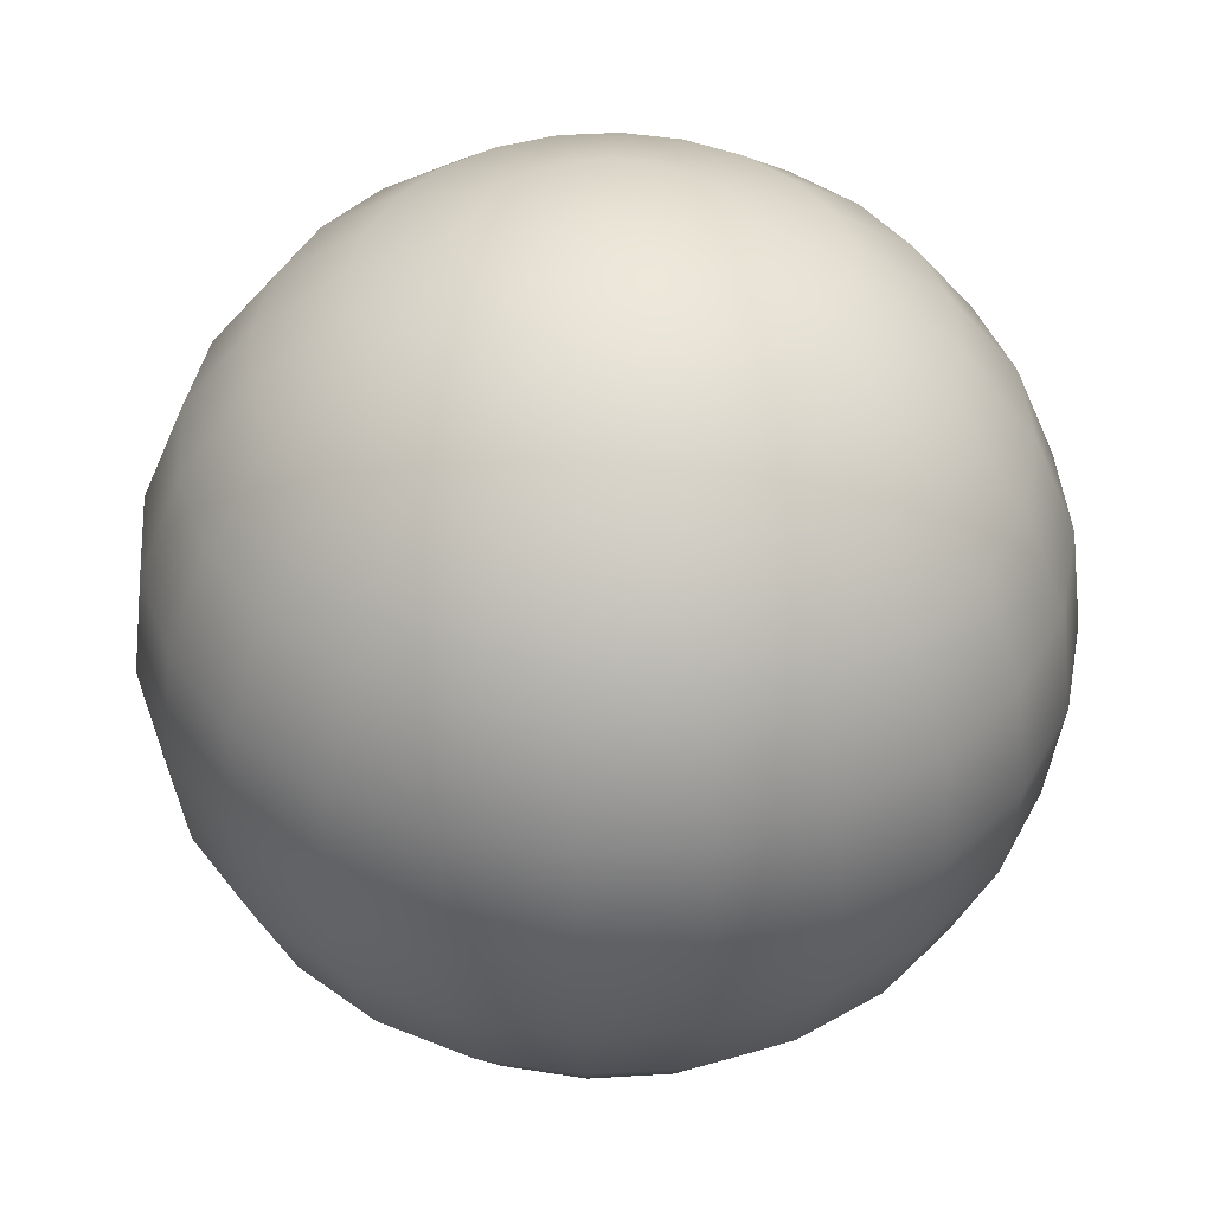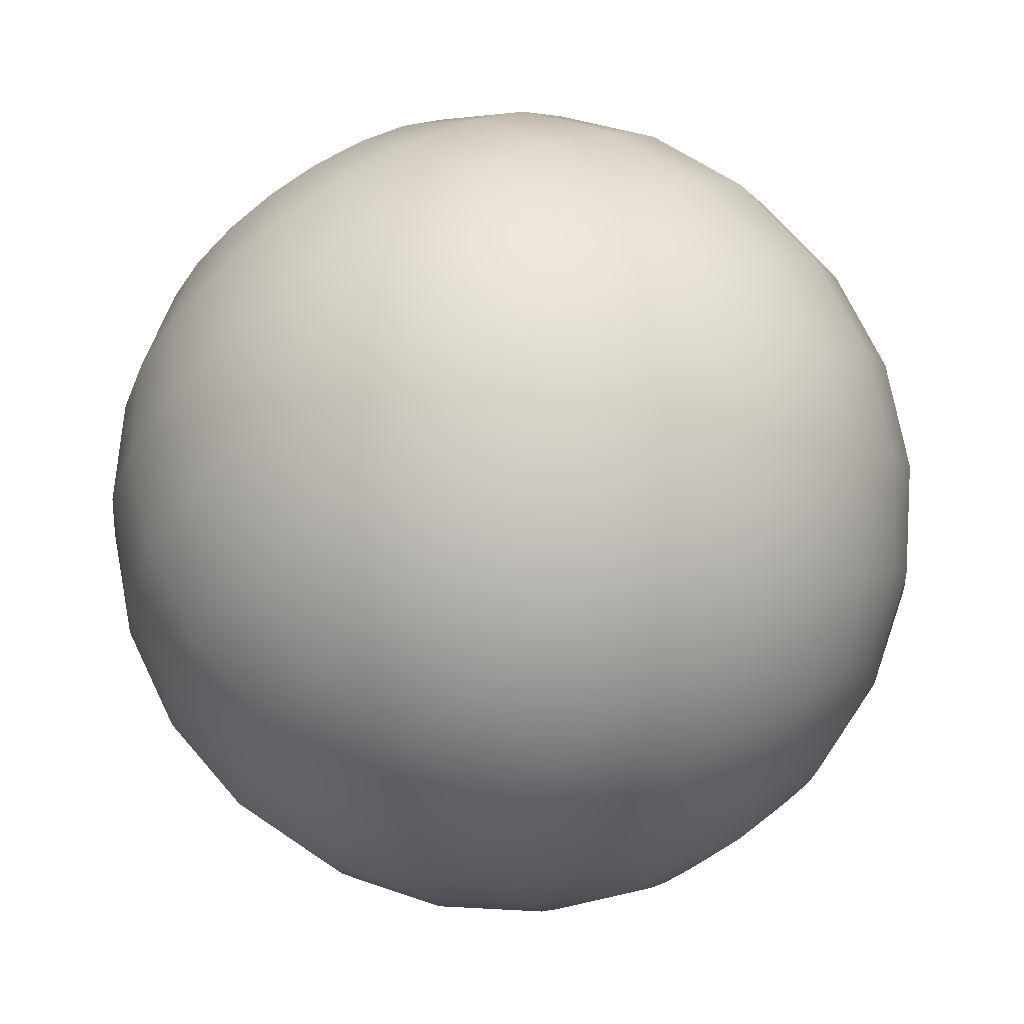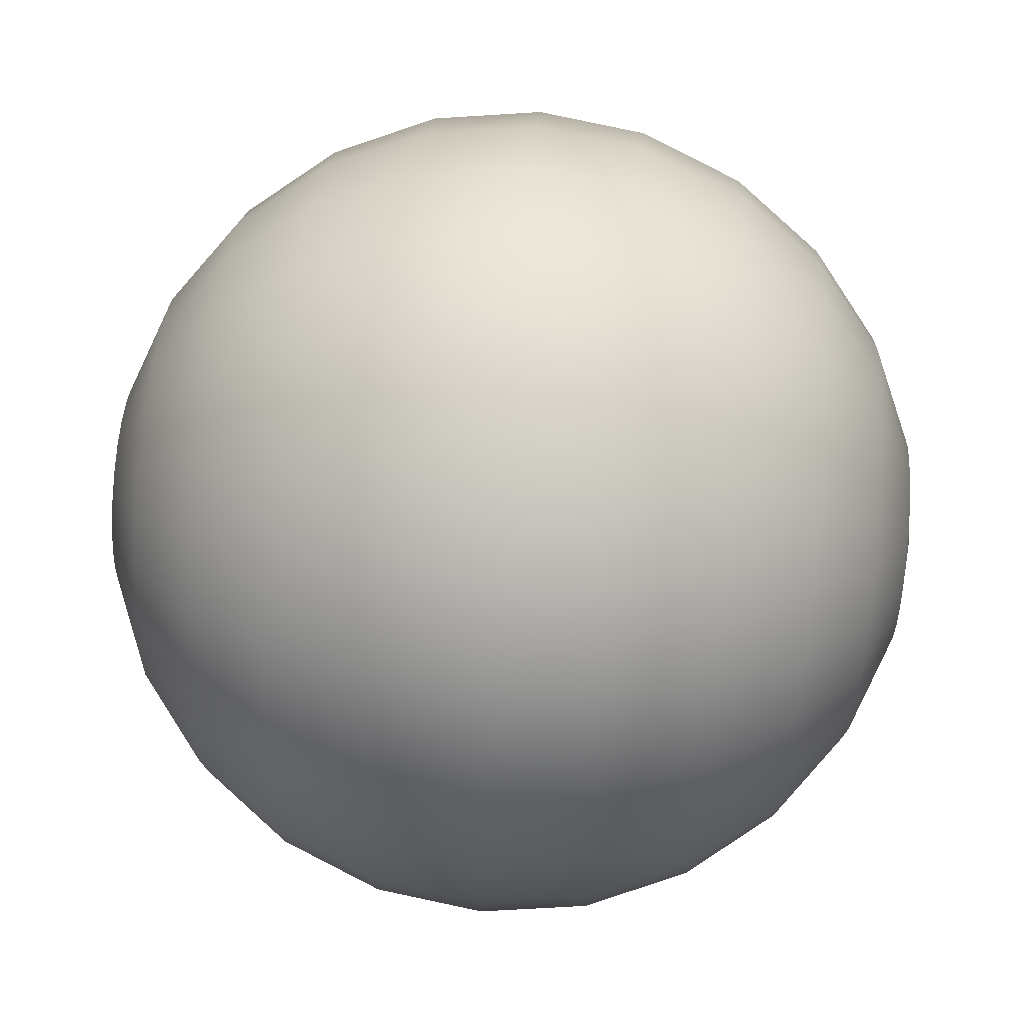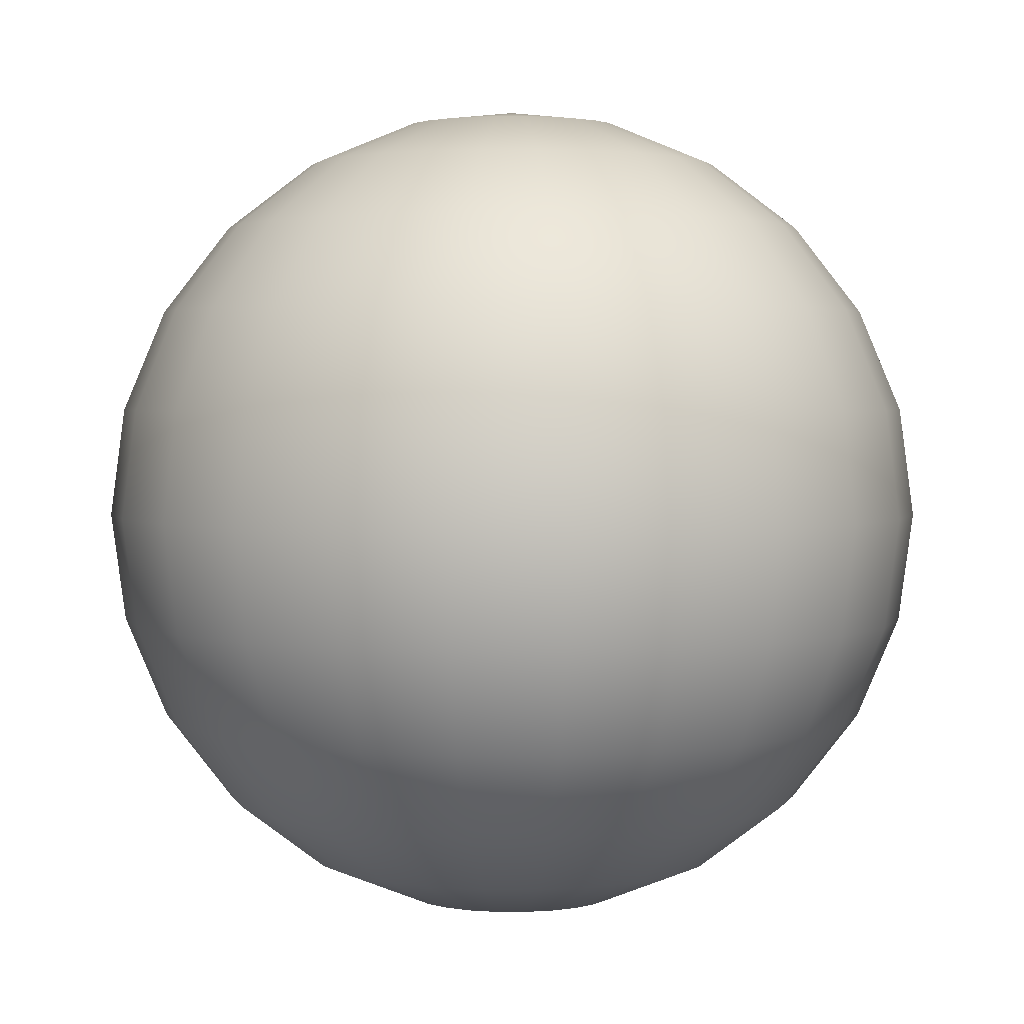
<metadata>
{"format":"obj","ext":"obj","renderer":"f3d","projection":"perspective","resolution":1024,"background":"white","views":[{"elev":42.1,"azim":-131.7,"up":"+Y"},{"elev":71.6,"azim":-33.4,"up":"+Z"},{"elev":68.8,"azim":-85.4,"up":"+Z"},{"elev":2.7,"azim":-36.9,"up":"+Y"}]}
</metadata>
<code>
g
v  0 -992 8.7e-05
v  -1.5e-05 -958.2 256.8
v  -66.45 -958.2 248
v  -128.4 -958.2 222.4
v  -181.6 -958.2 181.6
v  -222.4 -958.2 128.4
v  -248 -958.2 66.45
v  -256.8 -958.2 5.6e-05
v  -3e-05 -859.1 496
v  -128.4 -859.1 479.1
v  -248 -859.1 429.6
v  -350.7 -859.1 350.7
v  -429.6 -859.1 248
v  -479.1 -859.1 128.4
v  -496 -859.1 1.6e-05
v  -4.2e-05 -701.5 701.5
v  -181.6 -701.5 677.6
v  -350.7 -701.5 607.5
v  -496 -701.5 496
v  -607.5 -701.5 350.7
v  -677.6 -701.5 181.6
v  -701.5 -701.5 -2.9e-05
v  -5.1e-05 -496 859.1
v  -222.4 -496 829.8
v  -429.6 -496 744
v  -607.5 -496 607.5
v  -744 -496 429.6
v  -829.8 -496 222.4
v  -859.1 -496 -7.6e-05
v  -5.7e-05 -256.8 958.2
v  -248 -256.8 925.6
v  -479.1 -256.8 829.8
v  -677.6 -256.8 677.6
v  -829.8 -256.8 479.1
v  -925.6 -256.8 248
v  -958.2 -256.8 -0.000123
v  3.6e-05 -0.001028 992
v  -256.8 -0.001031 958.2
v  -496 -0.001038 859.1
v  -701.5 -0.00105 701.5
v  -859.1 -0.001066 496
v  -958.2 -0.001084 256.8
v  -992 -0.001103 -5.7e-05
v  -248 -958.2 -66.45
v  -222.4 -958.2 -128.4
v  -181.6 -958.2 -181.6
v  -128.4 -958.2 -222.4
v  -66.45 -958.2 -248
v  2.3e-05 -958.2 -256.8
v  -479.1 -859.1 -128.4
v  -429.6 -859.1 -248
v  -350.7 -859.1 -350.7
v  -248 -859.1 -429.6
v  -128.4 -859.1 -479.1
v  4.3e-05 -859.1 -496
v  -677.6 -701.5 -181.6
v  -607.5 -701.5 -350.7
v  -496 -701.5 -496
v  -350.7 -701.5 -607.5
v  -181.6 -701.5 -677.6
v  6.1e-05 -701.5 -701.5
v  -829.8 -496 -222.4
v  -744 -496 -429.6
v  -607.5 -496 -607.5
v  -429.6 -496 -744
v  -222.4 -496 -829.8
v  7.5e-05 -496 -859.1
v  -925.6 -256.8 -248
v  -829.8 -256.8 -479.1
v  -677.6 -256.8 -677.6
v  -479.1 -256.8 -829.8
v  -248 -256.8 -925.6
v  8.4e-05 -256.8 -958.2
v  -958.2 -0.001122 -256.8
v  -859.1 -0.00114 -496
v  -701.5 -0.001155 -701.5
v  -496 -0.001167 -859.1
v  -256.8 -0.001175 -958.2
v  -3.5e-05 -0.001177 -992
v  256.8 -958.2 9.3e-05
v  248 -958.2 66.45
v  222.4 -958.2 128.4
v  181.6 -958.2 181.6
v  128.4 -958.2 222.4
v  66.45 -958.2 248
v  496 -859.1 8.9e-05
v  479.1 -859.1 128.4
v  429.6 -859.1 248
v  350.7 -859.1 350.7
v  248 -859.1 429.6
v  128.4 -859.1 479.1
v  701.5 -701.5 7.4e-05
v  677.6 -701.5 181.6
v  607.5 -701.5 350.7
v  496 -701.5 496
v  350.7 -701.5 607.5
v  181.6 -701.5 677.6
v  859.1 -496 5e-05
v  829.8 -496 222.4
v  744 -496 429.6
v  607.5 -496 607.5
v  429.6 -496 744
v  222.4 -496 829.8
v  958.2 -256.8 1.8e-05
v  925.6 -256.8 248
v  829.8 -256.8 479.1
v  677.6 -256.8 677.6
v  479.1 -256.8 829.8
v  248 -256.8 925.6
v  992 -0.001102 -0.000128
v  958.2 -0.001083 256.8
v  859.1 -0.001065 496
v  701.5 -0.001049 701.5
v  496 -0.001037 859.1
v  256.8 -0.00103 958.2
v  66.45 -958.2 -248
v  128.4 -958.2 -222.4
v  181.6 -958.2 -181.6
v  222.4 -958.2 -128.4
v  248 -958.2 -66.45
v  128.4 -859.1 -479.1
v  248 -859.1 -429.6
v  350.7 -859.1 -350.7
v  429.6 -859.1 -248
v  479.1 -859.1 -128.4
v  181.6 -701.5 -677.6
v  350.7 -701.5 -607.5
v  496 -701.5 -496
v  607.5 -701.5 -350.7
v  677.6 -701.5 -181.6
v  222.4 -496 -829.8
v  429.6 -496 -744
v  607.5 -496 -607.5
v  744 -496 -429.6
v  829.8 -496 -222.4
v  248 -256.8 -925.6
v  479.1 -256.8 -829.8
v  677.6 -256.8 -677.6
v  829.8 -256.8 -479.1
v  925.6 -256.8 -248
v  256.8 -0.001175 -958.2
v  496 -0.001167 -859.1
v  701.5 -0.001155 -701.5
v  859.1 -0.00114 -496
v  958.2 -0.001122 -256.8
v  0 992 -6.3e-05
v  3.4e-05 958.2 256.8
v  66.45 958.2 248
v  128.4 958.2 222.4
v  181.6 958.2 181.6
v  222.4 958.2 128.4
v  248 958.2 66.45
v  256.8 958.2 -0.000108
v  6.5e-05 859.1 496
v  128.4 859.1 479.1
v  248 859.1 429.6
v  350.7 859.1 350.7
v  429.6 859.1 248
v  479.1 859.1 128.4
v  496 859.1 -0.00015
v  9.2e-05 701.5 701.5
v  181.6 701.5 677.6
v  350.7 701.5 607.5
v  496 701.5 496
v  607.5 701.5 350.7
v  677.6 701.5 181.6
v  701.5 701.5 -0.000186
v  0.000113 496 859.1
v  222.4 496 829.8
v  429.6 496 744
v  607.5 496 607.5
v  744 496 429.6
v  829.8 496 222.4
v  859.1 496 -0.000214
v  0.000126 256.8 958.2
v  248 256.8 925.6
v  479.1 256.8 829.8
v  677.6 256.8 677.6
v  829.8 256.8 479.1
v  925.6 256.8 248
v  958.2 256.8 -0.000231
v  248 958.2 -66.45
v  222.4 958.2 -128.4
v  181.6 958.2 -181.6
v  128.4 958.2 -222.4
v  66.45 958.2 -248
v  -4.1e-05 958.2 -256.8
v  479.1 859.1 -128.4
v  429.6 859.1 -248
v  350.7 859.1 -350.7
v  248 859.1 -429.6
v  128.4 859.1 -479.1
v  -7.9e-05 859.1 -496
v  677.6 701.5 -181.6
v  607.5 701.5 -350.7
v  496 701.5 -496
v  350.7 701.5 -607.5
v  181.6 701.5 -677.6
v  -0.000112 701.5 -701.5
v  829.8 496 -222.4
v  744 496 -429.6
v  607.5 496 -607.5
v  429.6 496 -744
v  222.4 496 -829.8
v  -0.000137 496 -859.1
v  925.6 256.8 -248
v  829.8 256.8 -479.1
v  677.6 256.8 -677.6
v  479.1 256.8 -829.8
v  248 256.8 -925.6
v  -0.000152 256.8 -958.2
v  -256.8 958.2 -3.4e-05
v  -248 958.2 66.45
v  -222.4 958.2 128.4
v  -181.6 958.2 181.6
v  -128.4 958.2 222.4
v  -66.45 958.2 248
v  -496 859.1 -6e-06
v  -479.1 859.1 128.4
v  -429.6 859.1 248
v  -350.7 859.1 350.7
v  -248 859.1 429.6
v  -128.4 859.1 479.1
v  -701.5 701.5 1.7e-05
v  -677.6 701.5 181.6
v  -607.5 701.5 350.7
v  -496 701.5 496
v  -350.7 701.5 607.5
v  -181.6 701.5 677.6
v  -859.1 496 3.6e-05
v  -829.8 496 222.4
v  -744 496 429.6
v  -607.5 496 607.5
v  -429.6 496 744
v  -222.4 496 829.8
v  -958.2 256.8 4.7e-05
v  -925.6 256.8 248
v  -829.8 256.8 479.1
v  -677.6 256.8 677.6
v  -479.1 256.8 829.8
v  -248 256.8 925.6
v  -66.45 958.2 -248
v  -128.4 958.2 -222.4
v  -181.6 958.2 -181.6
v  -222.4 958.2 -128.4
v  -248 958.2 -66.45
v  -128.4 859.1 -479.1
v  -248 859.1 -429.6
v  -350.7 859.1 -350.7
v  -429.6 859.1 -248
v  -479.1 859.1 -128.4
v  -181.6 701.5 -677.6
v  -350.7 701.5 -607.5
v  -496 701.5 -496
v  -607.5 701.5 -350.7
v  -677.6 701.5 -181.6
v  -222.4 496 -829.8
v  -429.6 496 -744
v  -607.5 496 -607.5
v  -744 496 -429.6
v  -829.8 496 -222.4
v  -248 256.8 -925.6
v  -479.1 256.8 -829.8
v  -677.6 256.8 -677.6
v  -829.8 256.8 -479.1
v  -925.6 256.8 -248
g 1kmspheresphericalmapped
f -266 -265 -264
f -266 -264 -263
f -266 -263 -262
f -266 -262 -261
f -266 -261 -260
f -266 -260 -259
f -265 -258 -257
f -265 -257 -264
f -264 -257 -256
f -264 -256 -263
f -263 -256 -255
f -263 -255 -262
f -262 -255 -254
f -262 -254 -261
f -261 -254 -253
f -261 -253 -260
f -260 -253 -252
f -260 -252 -259
f -258 -251 -250
f -258 -250 -257
f -257 -250 -249
f -257 -249 -256
f -256 -249 -248
f -256 -248 -255
f -255 -248 -247
f -255 -247 -254
f -254 -247 -246
f -254 -246 -253
f -253 -246 -245
f -253 -245 -252
f -251 -244 -243
f -251 -243 -250
f -250 -243 -242
f -250 -242 -249
f -249 -242 -241
f -249 -241 -248
f -248 -241 -240
f -248 -240 -247
f -247 -240 -239
f -247 -239 -246
f -246 -239 -238
f -246 -238 -245
f -244 -237 -236
f -244 -236 -243
f -243 -236 -235
f -243 -235 -242
f -242 -235 -234
f -242 -234 -241
f -241 -234 -233
f -241 -233 -240
f -240 -233 -232
f -240 -232 -239
f -239 -232 -231
f -239 -231 -238
f -237 -230 -229
f -237 -229 -236
f -236 -229 -228
f -236 -228 -235
f -235 -228 -227
f -235 -227 -234
f -234 -227 -226
f -234 -226 -233
f -233 -226 -225
f -233 -225 -232
f -232 -225 -224
f -232 -224 -231
f -266 -259 -223
f -266 -223 -222
f -266 -222 -221
f -266 -221 -220
f -266 -220 -219
f -266 -219 -218
f -259 -252 -217
f -259 -217 -223
f -223 -217 -216
f -223 -216 -222
f -222 -216 -215
f -222 -215 -221
f -221 -215 -214
f -221 -214 -220
f -220 -214 -213
f -220 -213 -219
f -219 -213 -212
f -219 -212 -218
f -252 -245 -211
f -252 -211 -217
f -217 -211 -210
f -217 -210 -216
f -216 -210 -209
f -216 -209 -215
f -215 -209 -208
f -215 -208 -214
f -214 -208 -207
f -214 -207 -213
f -213 -207 -206
f -213 -206 -212
f -245 -238 -205
f -245 -205 -211
f -211 -205 -204
f -211 -204 -210
f -210 -204 -203
f -210 -203 -209
f -209 -203 -202
f -209 -202 -208
f -208 -202 -201
f -208 -201 -207
f -207 -201 -200
f -207 -200 -206
f -238 -231 -199
f -238 -199 -205
f -205 -199 -198
f -205 -198 -204
f -204 -198 -197
f -204 -197 -203
f -203 -197 -196
f -203 -196 -202
f -202 -196 -195
f -202 -195 -201
f -201 -195 -194
f -201 -194 -200
f -231 -224 -193
f -231 -193 -199
f -199 -193 -192
f -199 -192 -198
f -198 -192 -191
f -198 -191 -197
f -197 -191 -190
f -197 -190 -196
f -196 -190 -189
f -196 -189 -195
f -195 -189 -188
f -195 -188 -194
f -266 -187 -186
f -266 -186 -185
f -266 -185 -184
f -266 -184 -183
f -266 -183 -182
f -266 -182 -265
f -187 -181 -180
f -187 -180 -186
f -186 -180 -179
f -186 -179 -185
f -185 -179 -178
f -185 -178 -184
f -184 -178 -177
f -184 -177 -183
f -183 -177 -176
f -183 -176 -182
f -182 -176 -258
f -182 -258 -265
f -181 -175 -174
f -181 -174 -180
f -180 -174 -173
f -180 -173 -179
f -179 -173 -172
f -179 -172 -178
f -178 -172 -171
f -178 -171 -177
f -177 -171 -170
f -177 -170 -176
f -176 -170 -251
f -176 -251 -258
f -175 -169 -168
f -175 -168 -174
f -174 -168 -167
f -174 -167 -173
f -173 -167 -166
f -173 -166 -172
f -172 -166 -165
f -172 -165 -171
f -171 -165 -164
f -171 -164 -170
f -170 -164 -244
f -170 -244 -251
f -169 -163 -162
f -169 -162 -168
f -168 -162 -161
f -168 -161 -167
f -167 -161 -160
f -167 -160 -166
f -166 -160 -159
f -166 -159 -165
f -165 -159 -158
f -165 -158 -164
f -164 -158 -237
f -164 -237 -244
f -163 -157 -156
f -163 -156 -162
f -162 -156 -155
f -162 -155 -161
f -161 -155 -154
f -161 -154 -160
f -160 -154 -153
f -160 -153 -159
f -159 -153 -152
f -159 -152 -158
f -158 -152 -230
f -158 -230 -237
f -266 -218 -151
f -266 -151 -150
f -266 -150 -149
f -266 -149 -148
f -266 -148 -147
f -266 -147 -187
f -218 -212 -146
f -218 -146 -151
f -151 -146 -145
f -151 -145 -150
f -150 -145 -144
f -150 -144 -149
f -149 -144 -143
f -149 -143 -148
f -148 -143 -142
f -148 -142 -147
f -147 -142 -181
f -147 -181 -187
f -212 -206 -141
f -212 -141 -146
f -146 -141 -140
f -146 -140 -145
f -145 -140 -139
f -145 -139 -144
f -144 -139 -138
f -144 -138 -143
f -143 -138 -137
f -143 -137 -142
f -142 -137 -175
f -142 -175 -181
f -206 -200 -136
f -206 -136 -141
f -141 -136 -135
f -141 -135 -140
f -140 -135 -134
f -140 -134 -139
f -139 -134 -133
f -139 -133 -138
f -138 -133 -132
f -138 -132 -137
f -137 -132 -169
f -137 -169 -175
f -200 -194 -131
f -200 -131 -136
f -136 -131 -130
f -136 -130 -135
f -135 -130 -129
f -135 -129 -134
f -134 -129 -128
f -134 -128 -133
f -133 -128 -127
f -133 -127 -132
f -132 -127 -163
f -132 -163 -169
f -194 -188 -126
f -194 -126 -131
f -131 -126 -125
f -131 -125 -130
f -130 -125 -124
f -130 -124 -129
f -129 -124 -123
f -129 -123 -128
f -128 -123 -122
f -128 -122 -127
f -127 -122 -157
f -127 -157 -163
f -121 -120 -119
f -121 -119 -118
f -121 -118 -117
f -121 -117 -116
f -121 -116 -115
f -121 -115 -114
f -120 -113 -112
f -120 -112 -119
f -119 -112 -111
f -119 -111 -118
f -118 -111 -110
f -118 -110 -117
f -117 -110 -109
f -117 -109 -116
f -116 -109 -108
f -116 -108 -115
f -115 -108 -107
f -115 -107 -114
f -113 -106 -105
f -113 -105 -112
f -112 -105 -104
f -112 -104 -111
f -111 -104 -103
f -111 -103 -110
f -110 -103 -102
f -110 -102 -109
f -109 -102 -101
f -109 -101 -108
f -108 -101 -100
f -108 -100 -107
f -106 -99 -98
f -106 -98 -105
f -105 -98 -97
f -105 -97 -104
f -104 -97 -96
f -104 -96 -103
f -103 -96 -95
f -103 -95 -102
f -102 -95 -94
f -102 -94 -101
f -101 -94 -93
f -101 -93 -100
f -99 -92 -91
f -99 -91 -98
f -98 -91 -90
f -98 -90 -97
f -97 -90 -89
f -97 -89 -96
f -96 -89 -88
f -96 -88 -95
f -95 -88 -87
f -95 -87 -94
f -94 -87 -86
f -94 -86 -93
f -92 -230 -152
f -92 -152 -91
f -91 -152 -153
f -91 -153 -90
f -90 -153 -154
f -90 -154 -89
f -89 -154 -155
f -89 -155 -88
f -88 -155 -156
f -88 -156 -87
f -87 -156 -157
f -87 -157 -86
f -121 -114 -85
f -121 -85 -84
f -121 -84 -83
f -121 -83 -82
f -121 -82 -81
f -121 -81 -80
f -114 -107 -79
f -114 -79 -85
f -85 -79 -78
f -85 -78 -84
f -84 -78 -77
f -84 -77 -83
f -83 -77 -76
f -83 -76 -82
f -82 -76 -75
f -82 -75 -81
f -81 -75 -74
f -81 -74 -80
f -107 -100 -73
f -107 -73 -79
f -79 -73 -72
f -79 -72 -78
f -78 -72 -71
f -78 -71 -77
f -77 -71 -70
f -77 -70 -76
f -76 -70 -69
f -76 -69 -75
f -75 -69 -68
f -75 -68 -74
f -100 -93 -67
f -100 -67 -73
f -73 -67 -66
f -73 -66 -72
f -72 -66 -65
f -72 -65 -71
f -71 -65 -64
f -71 -64 -70
f -70 -64 -63
f -70 -63 -69
f -69 -63 -62
f -69 -62 -68
f -93 -86 -61
f -93 -61 -67
f -67 -61 -60
f -67 -60 -66
f -66 -60 -59
f -66 -59 -65
f -65 -59 -58
f -65 -58 -64
f -64 -58 -57
f -64 -57 -63
f -63 -57 -56
f -63 -56 -62
f -86 -157 -122
f -86 -122 -61
f -61 -122 -123
f -61 -123 -60
f -60 -123 -124
f -60 -124 -59
f -59 -124 -125
f -59 -125 -58
f -58 -125 -126
f -58 -126 -57
f -57 -126 -188
f -57 -188 -56
f -121 -55 -54
f -121 -54 -53
f -121 -53 -52
f -121 -52 -51
f -121 -51 -50
f -121 -50 -120
f -55 -49 -48
f -55 -48 -54
f -54 -48 -47
f -54 -47 -53
f -53 -47 -46
f -53 -46 -52
f -52 -46 -45
f -52 -45 -51
f -51 -45 -44
f -51 -44 -50
f -50 -44 -113
f -50 -113 -120
f -49 -43 -42
f -49 -42 -48
f -48 -42 -41
f -48 -41 -47
f -47 -41 -40
f -47 -40 -46
f -46 -40 -39
f -46 -39 -45
f -45 -39 -38
f -45 -38 -44
f -44 -38 -106
f -44 -106 -113
f -43 -37 -36
f -43 -36 -42
f -42 -36 -35
f -42 -35 -41
f -41 -35 -34
f -41 -34 -40
f -40 -34 -33
f -40 -33 -39
f -39 -33 -32
f -39 -32 -38
f -38 -32 -99
f -38 -99 -106
f -37 -31 -30
f -37 -30 -36
f -36 -30 -29
f -36 -29 -35
f -35 -29 -28
f -35 -28 -34
f -34 -28 -27
f -34 -27 -33
f -33 -27 -26
f -33 -26 -32
f -32 -26 -92
f -32 -92 -99
f -31 -224 -225
f -31 -225 -30
f -30 -225 -226
f -30 -226 -29
f -29 -226 -227
f -29 -227 -28
f -28 -227 -228
f -28 -228 -27
f -27 -228 -229
f -27 -229 -26
f -26 -229 -230
f -26 -230 -92
f -121 -80 -25
f -121 -25 -24
f -121 -24 -23
f -121 -23 -22
f -121 -22 -21
f -121 -21 -55
f -80 -74 -20
f -80 -20 -25
f -25 -20 -19
f -25 -19 -24
f -24 -19 -18
f -24 -18 -23
f -23 -18 -17
f -23 -17 -22
f -22 -17 -16
f -22 -16 -21
f -21 -16 -49
f -21 -49 -55
f -74 -68 -15
f -74 -15 -20
f -20 -15 -14
f -20 -14 -19
f -19 -14 -13
f -19 -13 -18
f -18 -13 -12
f -18 -12 -17
f -17 -12 -11
f -17 -11 -16
f -16 -11 -43
f -16 -43 -49
f -68 -62 -10
f -68 -10 -15
f -15 -10 -9
f -15 -9 -14
f -14 -9 -8
f -14 -8 -13
f -13 -8 -7
f -13 -7 -12
f -12 -7 -6
f -12 -6 -11
f -11 -6 -37
f -11 -37 -43
f -62 -56 -5
f -62 -5 -10
f -10 -5 -4
f -10 -4 -9
f -9 -4 -3
f -9 -3 -8
f -8 -3 -2
f -8 -2 -7
f -7 -2 -1
f -7 -1 -6
f -6 -1 -31
f -6 -31 -37
f -56 -188 -189
f -56 -189 -5
f -5 -189 -190
f -5 -190 -4
f -4 -190 -191
f -4 -191 -3
f -3 -191 -192
f -3 -192 -2
f -2 -192 -193
f -2 -193 -1
f -1 -193 -224
f -1 -224 -31
g

</code>
